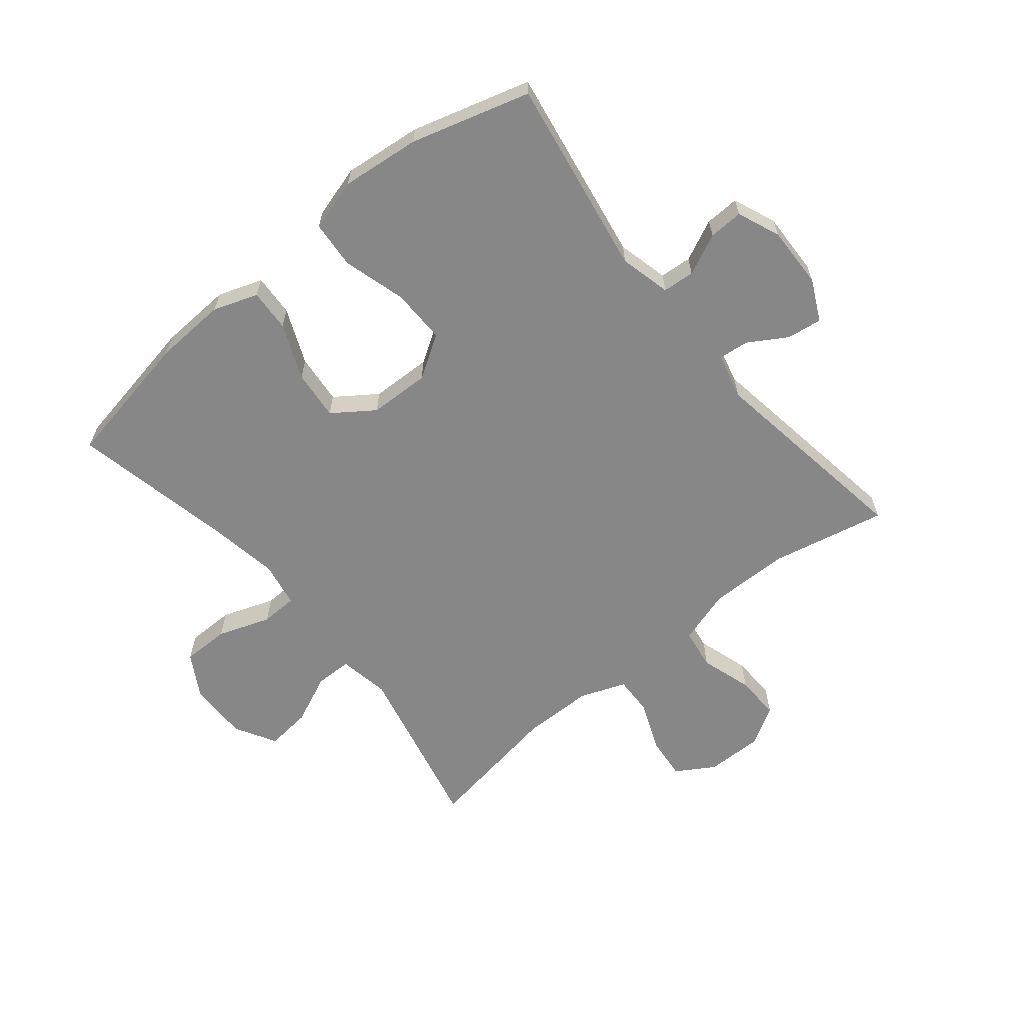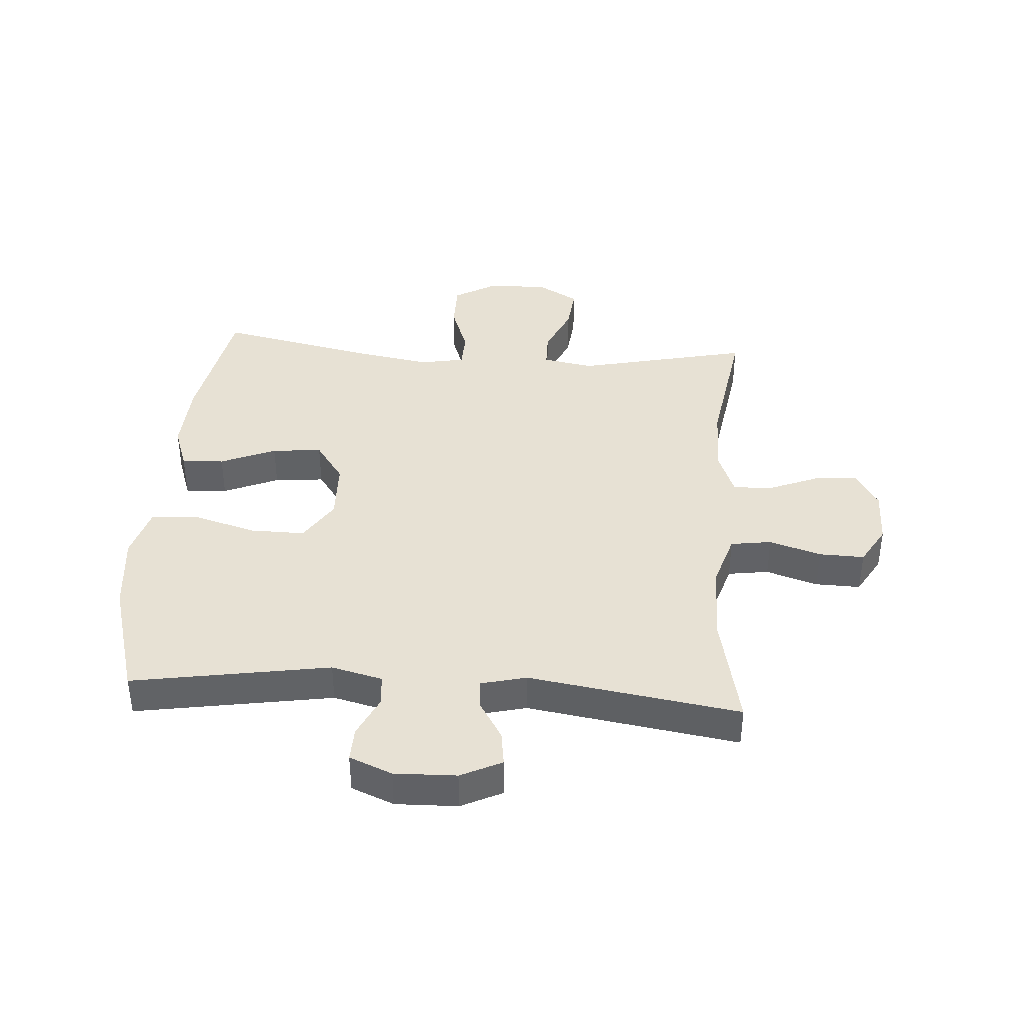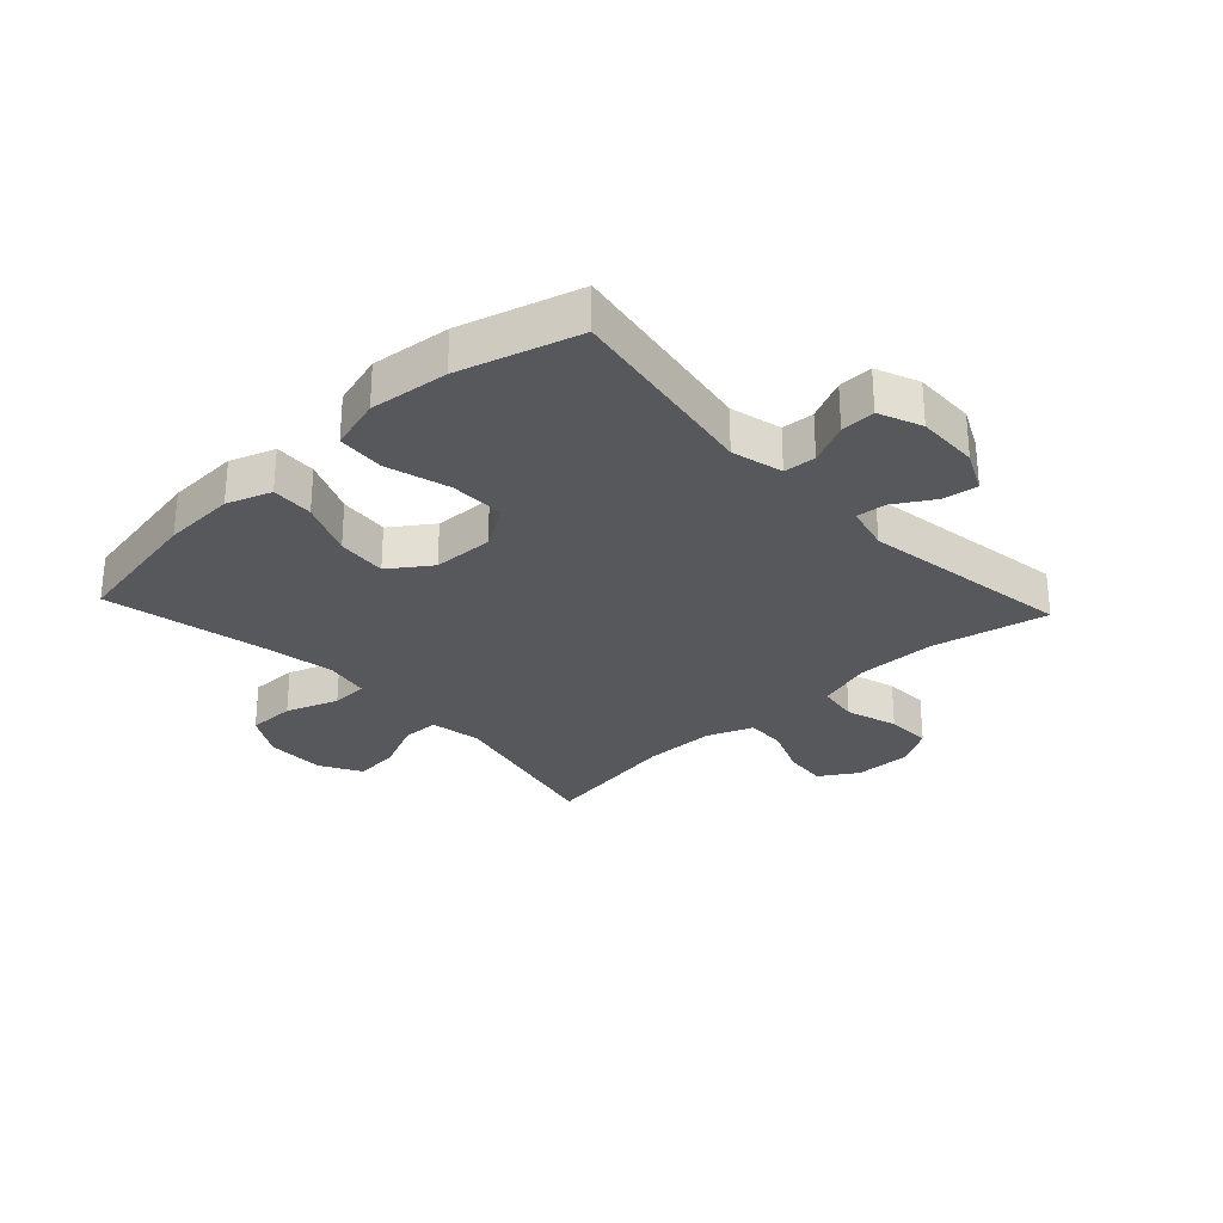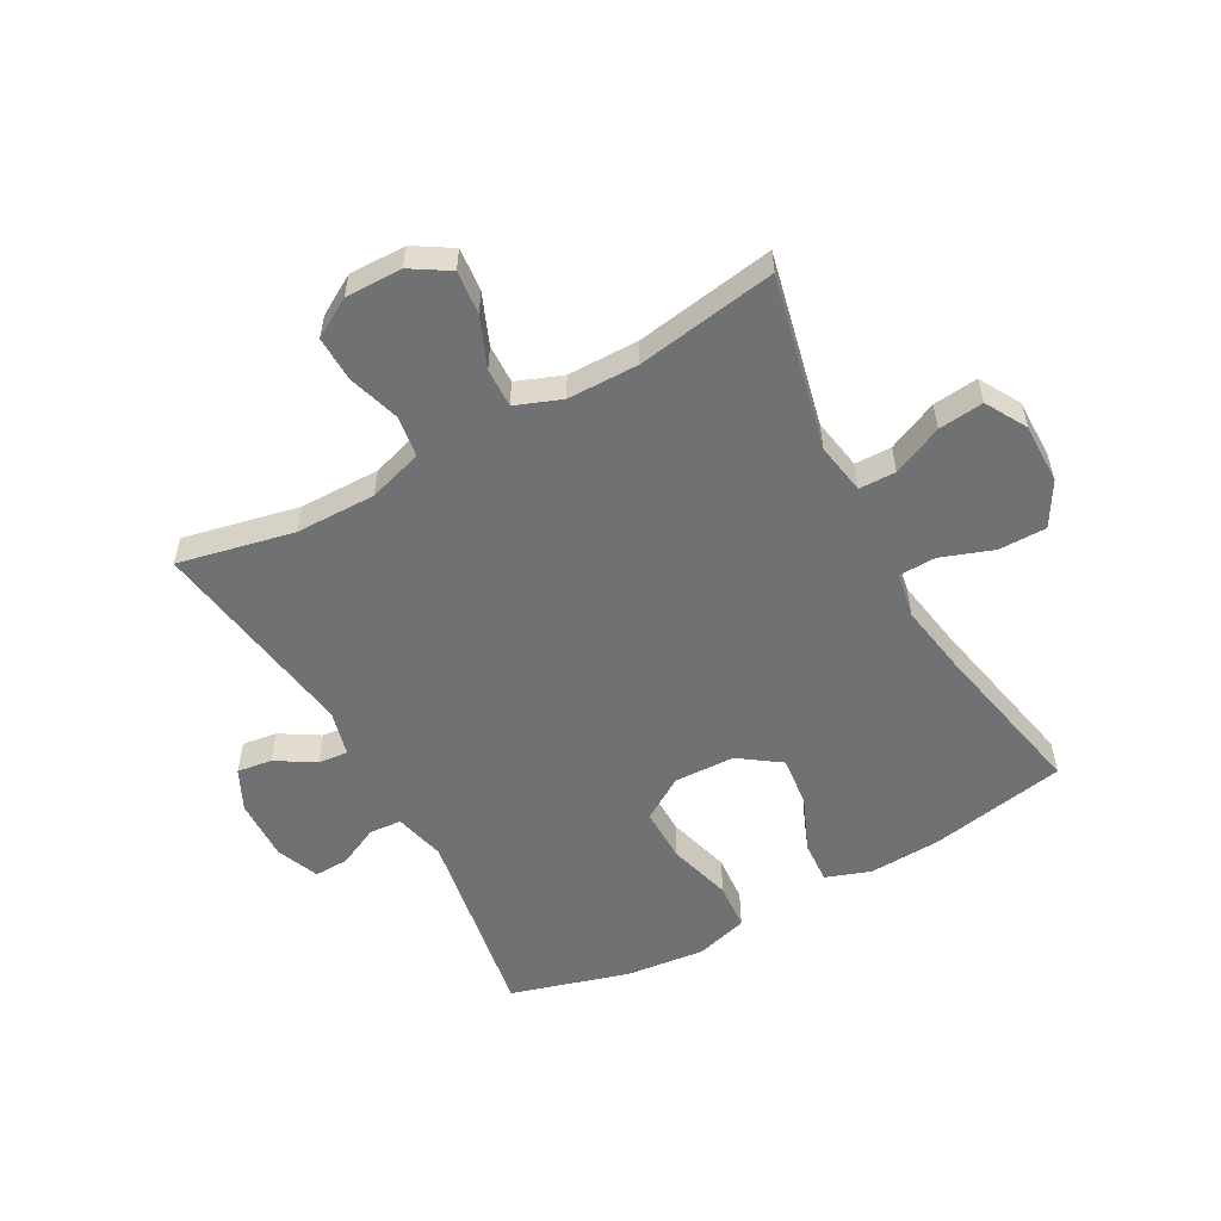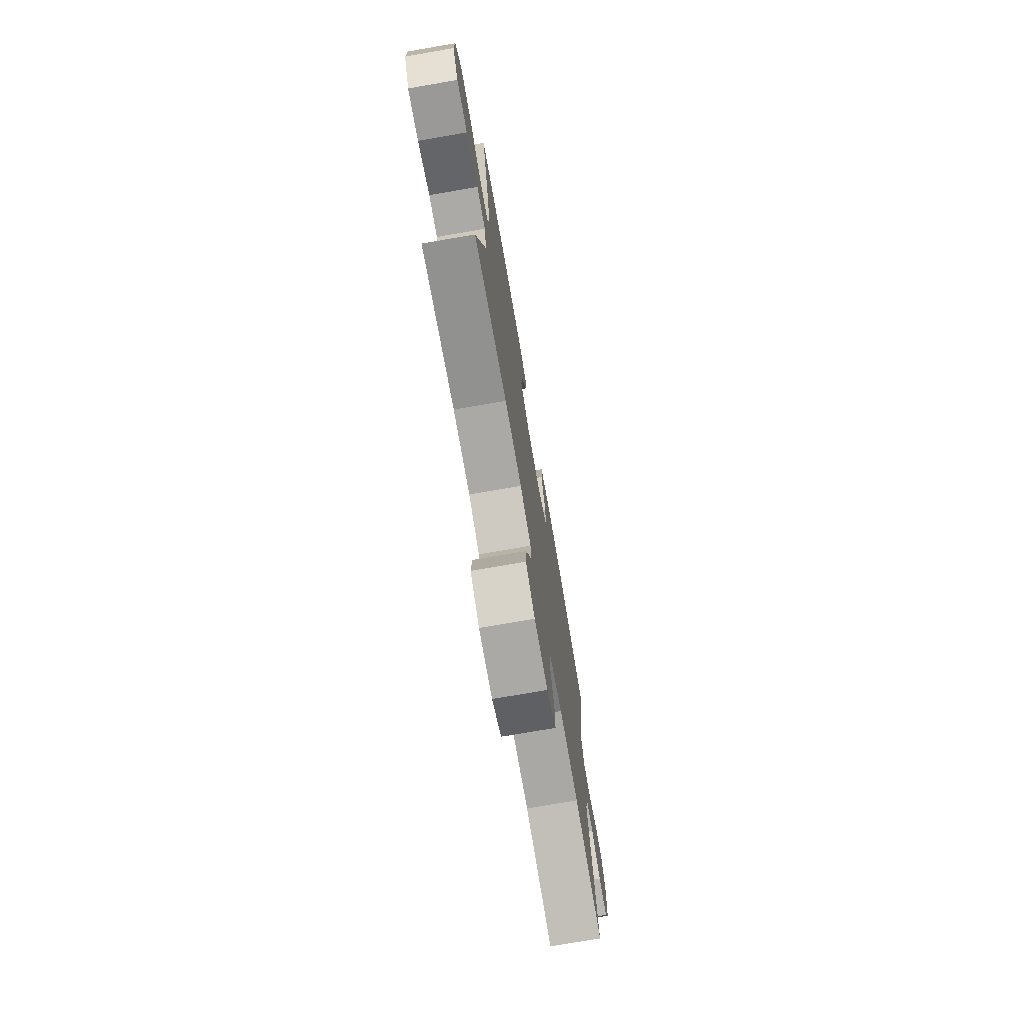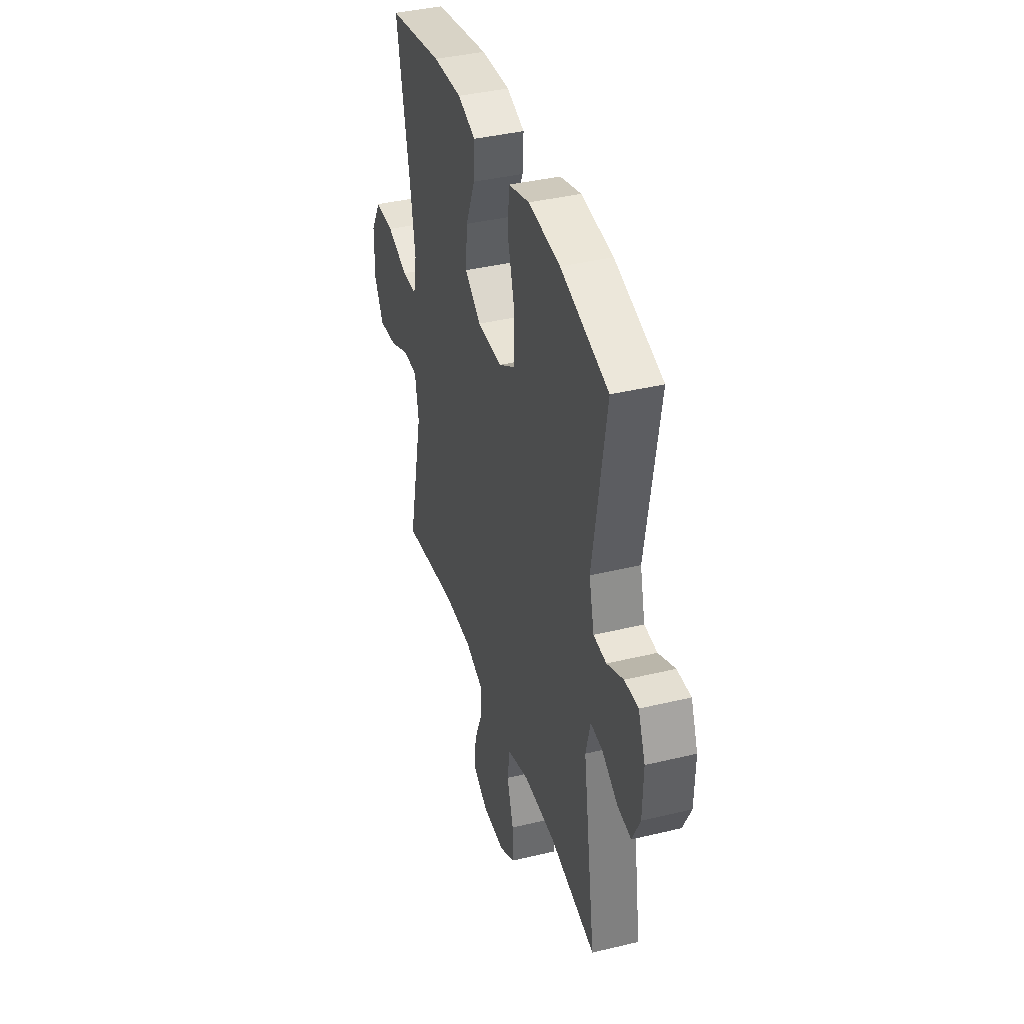
<metadata>
{"format":"obj","ext":"obj","renderer":"f3d","projection":"perspective","resolution":1024,"background":"white","views":[{"elev":-62.6,"azim":39.3,"up":"+Y"},{"elev":39.6,"azim":94.1,"up":"+Y"},{"elev":-28.6,"azim":43.0,"up":"+Y"},{"elev":-55.1,"azim":-151.2,"up":"+Y"},{"elev":-74.8,"azim":-80.2,"up":"+Z"},{"elev":39.1,"azim":73.2,"up":"+Z"}]}
</metadata>
<code>
v -0.5 0.07 0.5
v -0.273 0.07 0.542
v -0.153 0.07 0.548
v -0.079 0.07 0.522
v -0.083 0.07 0.452
v -0.122 0.07 0.36
v -0.13 0.07 0.277
v -0.062 0.07 0.229
v 0.039 0.07 0.226
v 0.11 0.07 0.271
v 0.109 0.07 0.362
v 0.079 0.07 0.467
v 0.085 0.07 0.546
v 0.172 0.07 0.571
v 0.303 0.07 0.557
v 0.5 0.07 0.5
v 0.445 0.07 0.172
v 0.466 0.07 0.087
v 0.519 0.07 0.083
v 0.587 0.07 0.115
v 0.644 0.07 0.117
v 0.673 0.07 0.046
v 0.67 0.07 -0.057
v 0.637 0.07 -0.125
v 0.579 0.07 -0.117
v 0.515 0.07 -0.078
v 0.465 0.07 -0.073
v 0.446 0.07 -0.149
v 0.5 0.07 -0.5
v 0.308 0.07 -0.459
v 0.175 0.07 -0.458
v 0.085 0.07 -0.486
v 0.075 0.07 -0.554
v 0.102 0.07 -0.64
v 0.104 0.07 -0.715
v 0.039 0.07 -0.753
v -0.055 0.07 -0.752
v -0.118 0.07 -0.713
v -0.111 0.07 -0.641
v -0.077 0.07 -0.558
v -0.075 0.07 -0.493
v -0.151 0.07 -0.464
v -0.269 0.07 -0.463
v -0.5 0.07 -0.5
v -0.435 0.07 -0.213
v -0.45 0.07 -0.128
v -0.511 0.07 -0.127
v -0.594 0.07 -0.164
v -0.669 0.07 -0.172
v -0.708 0.07 -0.104
v -0.707 0.07 -0.004
v -0.665 0.07 0.068
v -0.586 0.07 0.068
v -0.499 0.07 0.037
v -0.438 0.07 0.039
v -0.424 0.07 0.114
v -0.444 0.07 0.232
v -0.5 0 0.5
v -0.273 0 0.542
v -0.153 0 0.548
v -0.079 0 0.522
v -0.083 0 0.452
v -0.122 0 0.36
v -0.13 0 0.277
v -0.062 0 0.229
v 0.039 0 0.226
v 0.11 0 0.271
v 0.109 0 0.362
v 0.079 0 0.467
v 0.085 0 0.546
v 0.172 0 0.571
v 0.303 0 0.557
v 0.5 0 0.5
v 0.445 0 0.172
v 0.466 0 0.087
v 0.519 0 0.083
v 0.587 0 0.115
v 0.644 0 0.117
v 0.673 0 0.046
v 0.67 0 -0.057
v 0.637 0 -0.125
v 0.579 0 -0.117
v 0.515 0 -0.078
v 0.465 0 -0.073
v 0.446 0 -0.149
v 0.5 0 -0.5
v 0.308 0 -0.459
v 0.175 0 -0.458
v 0.085 0 -0.486
v 0.075 0 -0.554
v 0.102 0 -0.64
v 0.104 0 -0.715
v 0.039 0 -0.753
v -0.055 0 -0.752
v -0.118 0 -0.713
v -0.111 0 -0.641
v -0.077 0 -0.558
v -0.075 0 -0.493
v -0.151 0 -0.464
v -0.269 0 -0.463
v -0.5 0 -0.5
v -0.435 0 -0.213
v -0.45 0 -0.128
v -0.511 0 -0.127
v -0.594 0 -0.164
v -0.669 0 -0.172
v -0.708 0 -0.104
v -0.707 0 -0.004
v -0.665 0 0.068
v -0.586 0 0.068
v -0.499 0 0.037
v -0.438 0 0.039
v -0.424 0 0.114
v -0.444 0 0.232
f 52 53 54
f 51 52 54
f 50 51 54
f 49 50 54
f 48 49 54
f 47 48 54
f 46 47 54 55
f 45 46 55 56
f 43 44 45
f 42 43 45 56
f 38 39 40
f 37 38 40
f 36 37 40
f 35 36 40
f 34 35 40
f 33 34 40
f 32 33 40 41
f 42 56 57
f 41 42 57
f 32 41 57
f 31 32 57
f 24 25 26
f 23 24 26
f 22 23 26
f 21 22 26
f 20 21 26
f 19 20 26
f 18 19 26 27
f 17 18 27 28
f 15 16 17
f 14 15 17
f 13 14 17
f 12 13 17
f 11 12 17
f 10 11 17 28
f 4 5 6
f 3 4 6
f 2 3 6
f 1 2 6
f 57 1 6
f 57 6 7
f 57 7 8
f 31 57 8
f 30 31 8
f 28 29 30
f 10 28 30
f 9 10 30
f 8 9 30
f 111 110 109
f 111 109 108
f 111 108 107
f 111 107 106
f 111 106 105
f 111 105 104
f 112 111 104 103
f 113 112 103 102
f 102 101 100
f 113 102 100 99
f 97 96 95
f 97 95 94
f 97 94 93
f 97 93 92
f 97 92 91
f 97 91 90
f 98 97 90 89
f 114 113 99
f 114 99 98
f 114 98 89
f 114 89 88
f 83 82 81
f 83 81 80
f 83 80 79
f 83 79 78
f 83 78 77
f 83 77 76
f 84 83 76 75
f 85 84 75 74
f 74 73 72
f 74 72 71
f 74 71 70
f 74 70 69
f 74 69 68
f 85 74 68 67
f 63 62 61
f 63 61 60
f 63 60 59
f 63 59 58
f 63 58 114
f 64 63 114
f 65 64 114
f 65 114 88
f 65 88 87
f 87 86 85
f 87 85 67
f 87 67 66
f 87 66 65
f 1 58 59 2
f 2 59 60 3
f 3 60 61 4
f 4 61 62 5
f 5 62 63 6
f 6 63 64 7
f 7 64 65 8
f 8 65 66 9
f 9 66 67 10
f 10 67 68 11
f 11 68 69 12
f 12 69 70 13
f 13 70 71 14
f 14 71 72 15
f 15 72 73 16
f 16 73 74 17
f 17 74 75 18
f 18 75 76 19
f 19 76 77 20
f 20 77 78 21
f 21 78 79 22
f 22 79 80 23
f 23 80 81 24
f 24 81 82 25
f 25 82 83 26
f 26 83 84 27
f 27 84 85 28
f 28 85 86 29
f 29 86 87 30
f 30 87 88 31
f 31 88 89 32
f 32 89 90 33
f 33 90 91 34
f 34 91 92 35
f 35 92 93 36
f 36 93 94 37
f 37 94 95 38
f 38 95 96 39
f 39 96 97 40
f 40 97 98 41
f 41 98 99 42
f 42 99 100 43
f 43 100 101 44
f 44 101 102 45
f 45 102 103 46
f 46 103 104 47
f 47 104 105 48
f 48 105 106 49
f 49 106 107 50
f 50 107 108 51
f 51 108 109 52
f 52 109 110 53
f 53 110 111 54
f 54 111 112 55
f 55 112 113 56
f 56 113 114 57
f 57 114 58 1

</code>
